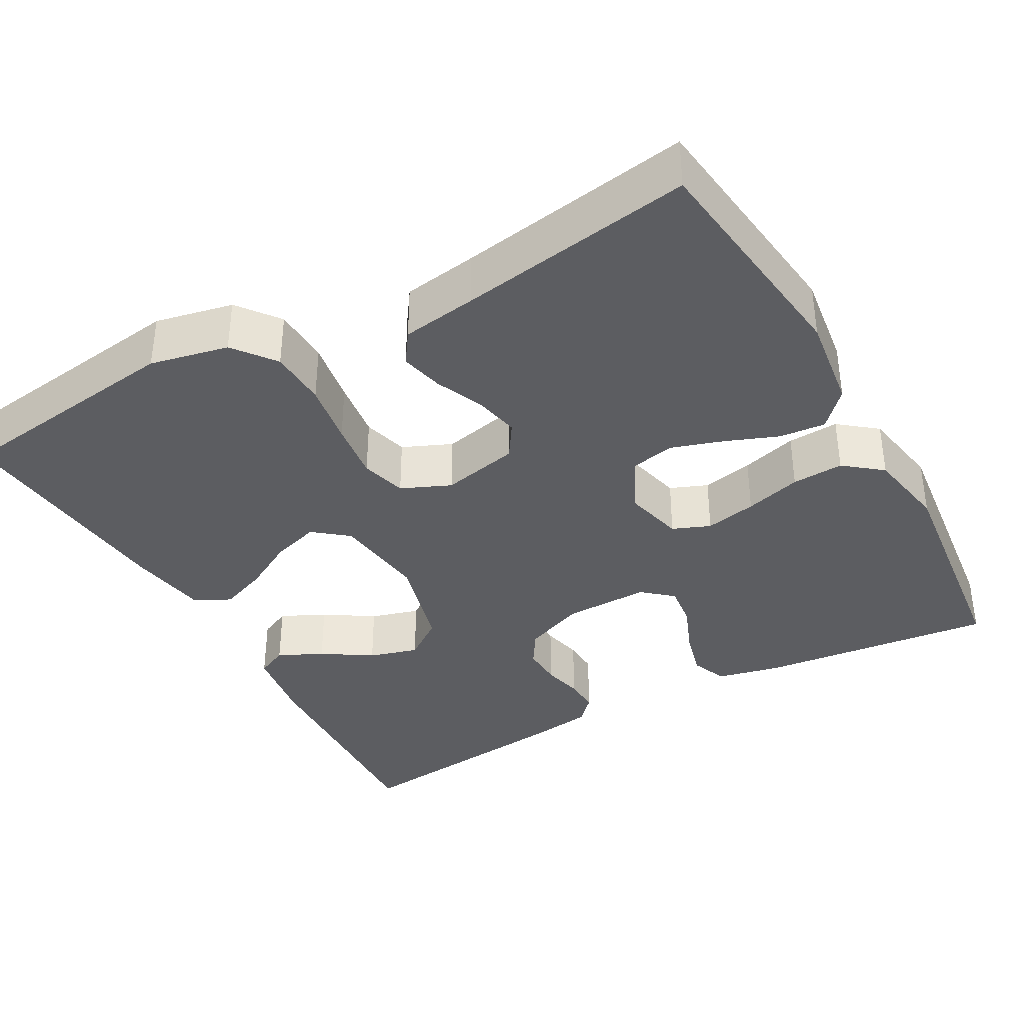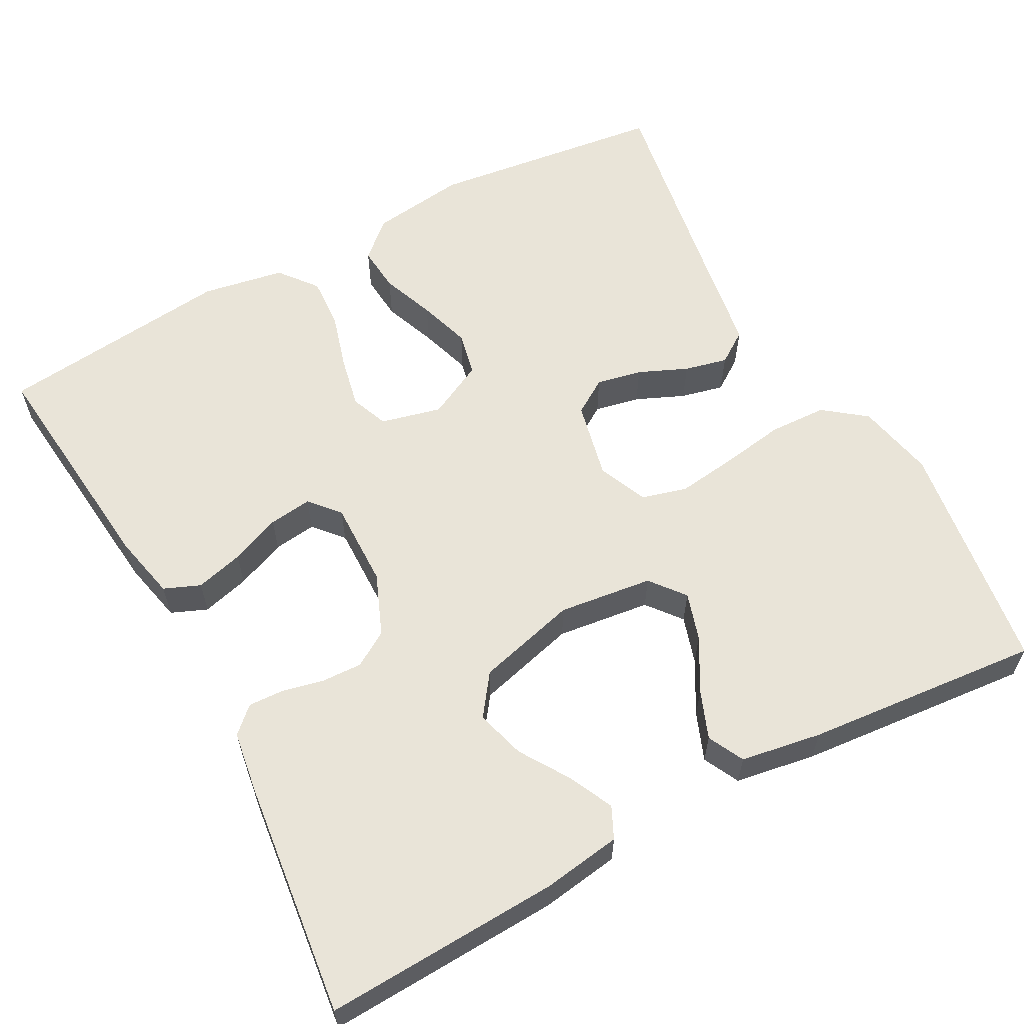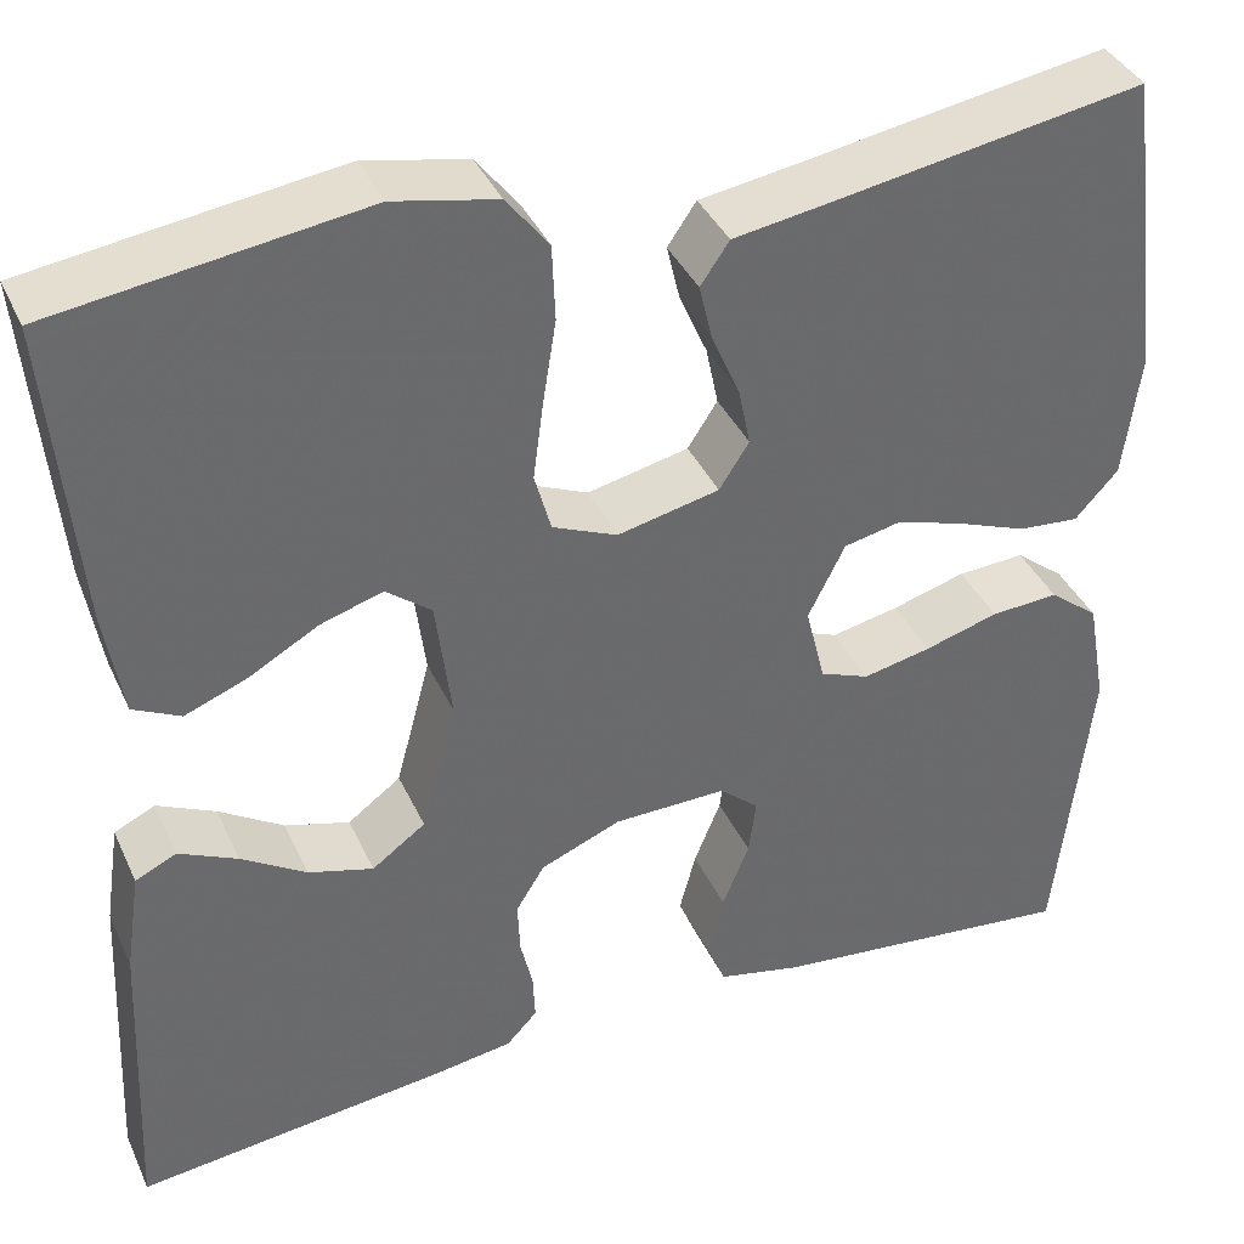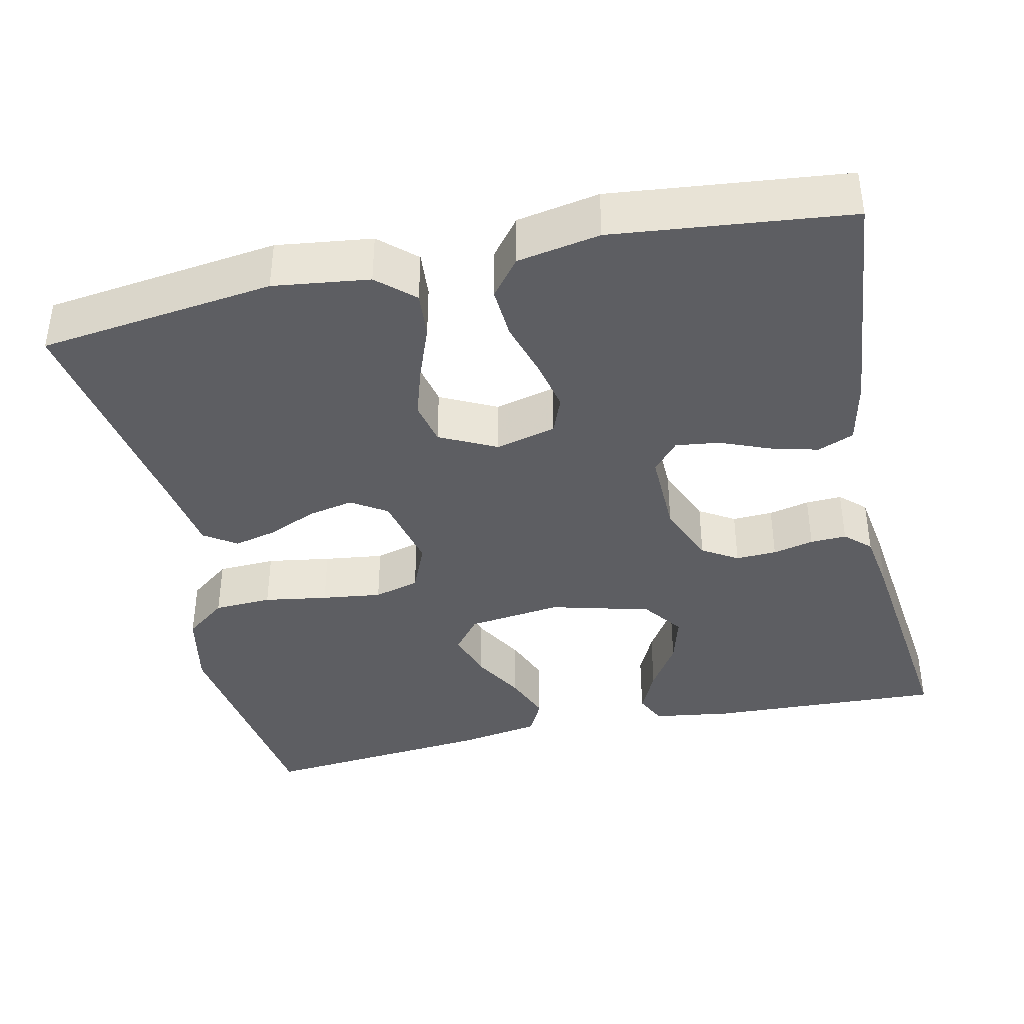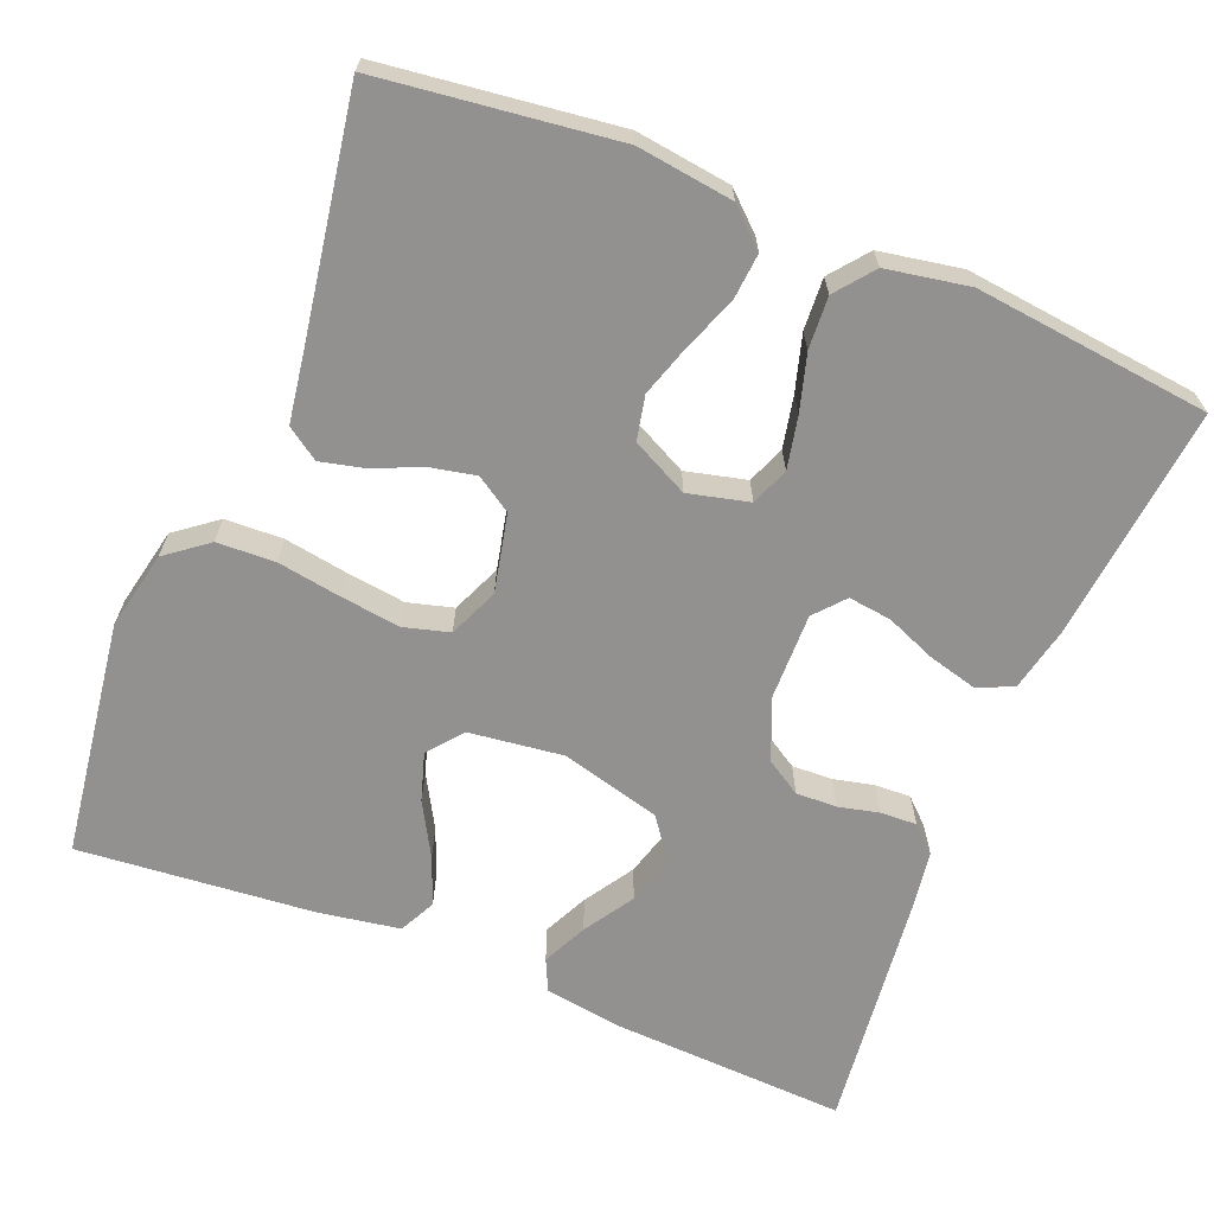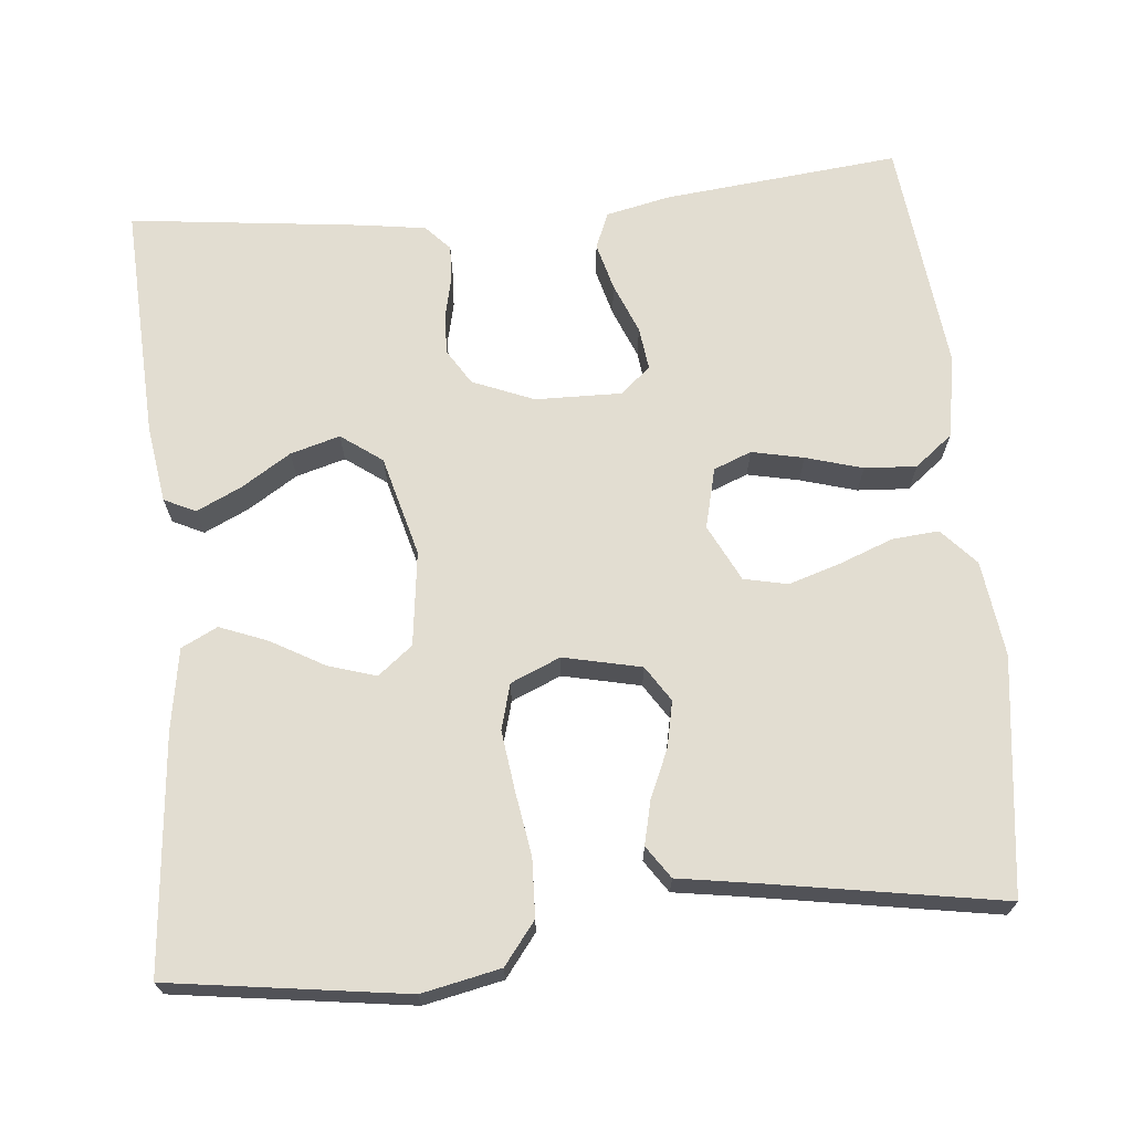
<metadata>
{"format":"obj","ext":"obj","renderer":"f3d","projection":"perspective","resolution":1024,"background":"white","views":[{"elev":-36.9,"azim":28.9,"up":"+Y"},{"elev":60.1,"azim":-118.4,"up":"+Y"},{"elev":38.5,"azim":-22.8,"up":"+Z"},{"elev":-39.2,"azim":102.6,"up":"+Y"},{"elev":-66.1,"azim":67.9,"up":"+Y"},{"elev":68.5,"azim":-5.4,"up":"+Y"}]}
</metadata>
<code>
v 0.5 0.07 -0.5
v 0.2 0.07 -0.469
v 0.118 0.07 -0.451
v 0.099 0.07 -0.405
v 0.115 0.07 -0.344
v 0.141 0.07 -0.28
v 0.148 0.07 -0.225
v 0.11 0.07 -0.192
v 0 0.07 -0.194
v -0.078 0.07 -0.226
v -0.106 0.07 -0.271
v -0.104 0.07 -0.323
v -0.092 0.07 -0.375
v -0.09 0.07 -0.421
v -0.12 0.07 -0.453
v -0.2 0.07 -0.465
v -0.5 0.07 -0.5
v -0.486 0.07 -0.2
v -0.471 0.07 -0.1
v -0.431 0.07 -0.081
v -0.374 0.07 -0.108
v -0.311 0.07 -0.148
v -0.248 0.07 -0.166
v -0.196 0.07 -0.128
v -0.162 0.07 0
v -0.177 0.07 0.12
v -0.221 0.07 0.155
v -0.282 0.07 0.136
v -0.349 0.07 0.098
v -0.41 0.07 0.074
v -0.456 0.07 0.097
v -0.473 0.07 0.2
v -0.5 0.07 0.5
v -0.2 0.07 0.542
v -0.1 0.07 0.521
v -0.059 0.07 0.468
v -0.056 0.07 0.394
v -0.069 0.07 0.313
v -0.079 0.07 0.237
v -0.063 0.07 0.179
v 0 0.07 0.152
v 0.099 0.07 0.174
v 0.128 0.07 0.219
v 0.116 0.07 0.277
v 0.089 0.07 0.339
v 0.076 0.07 0.394
v 0.104 0.07 0.435
v 0.2 0.07 0.45
v 0.5 0.07 0.5
v 0.538 0.07 0.2
v 0.522 0.07 0.078
v 0.48 0.07 0.032
v 0.421 0.07 0.037
v 0.353 0.07 0.063
v 0.287 0.07 0.084
v 0.231 0.07 0.072
v 0.195 0.07 0
v 0.214 0.07 -0.077
v 0.262 0.07 -0.096
v 0.328 0.07 -0.082
v 0.4 0.07 -0.061
v 0.466 0.07 -0.057
v 0.514 0.07 -0.095
v 0.533 0.07 -0.2
v 0.5 0 -0.5
v 0.2 0 -0.469
v 0.118 0 -0.451
v 0.099 0 -0.405
v 0.115 0 -0.344
v 0.141 0 -0.28
v 0.148 0 -0.225
v 0.11 0 -0.192
v 0 0 -0.194
v -0.078 0 -0.226
v -0.106 0 -0.271
v -0.104 0 -0.323
v -0.092 0 -0.375
v -0.09 0 -0.421
v -0.12 0 -0.453
v -0.2 0 -0.465
v -0.5 0 -0.5
v -0.486 0 -0.2
v -0.471 0 -0.1
v -0.431 0 -0.081
v -0.374 0 -0.108
v -0.311 0 -0.148
v -0.248 0 -0.166
v -0.196 0 -0.128
v -0.162 0 0
v -0.177 0 0.12
v -0.221 0 0.155
v -0.282 0 0.136
v -0.349 0 0.098
v -0.41 0 0.074
v -0.456 0 0.097
v -0.473 0 0.2
v -0.5 0 0.5
v -0.2 0 0.542
v -0.1 0 0.521
v -0.059 0 0.468
v -0.056 0 0.394
v -0.069 0 0.313
v -0.079 0 0.237
v -0.063 0 0.179
v 0 0 0.152
v 0.099 0 0.174
v 0.128 0 0.219
v 0.116 0 0.277
v 0.089 0 0.339
v 0.076 0 0.394
v 0.104 0 0.435
v 0.2 0 0.45
v 0.5 0 0.5
v 0.538 0 0.2
v 0.522 0 0.078
v 0.48 0 0.032
v 0.421 0 0.037
v 0.353 0 0.063
v 0.287 0 0.084
v 0.231 0 0.072
v 0.195 0 0
v 0.214 0 -0.077
v 0.262 0 -0.096
v 0.328 0 -0.082
v 0.4 0 -0.061
v 0.466 0 -0.057
v 0.514 0 -0.095
v 0.533 0 -0.2
f 4 5 6
f 3 4 6
f 2 3 6
f 1 2 6
f 64 1 6
f 63 64 6
f 62 63 6
f 61 62 6
f 60 61 6
f 59 60 6 7
f 58 59 7 8
f 57 58 8 9
f 56 57 9 10
f 52 53 54
f 51 52 54
f 50 51 54
f 49 50 54
f 48 49 54
f 48 54 55
f 47 48 55
f 46 47 55
f 45 46 55
f 44 45 55
f 43 44 55 56
f 36 37 38
f 35 36 38
f 34 35 38
f 33 34 38
f 32 33 38
f 31 32 38
f 30 31 38
f 29 30 38
f 28 29 38
f 27 28 38 39
f 26 27 39 40
f 20 21 22
f 19 20 22
f 18 19 22
f 17 18 22
f 16 17 22
f 15 16 22
f 14 15 22
f 13 14 22
f 12 13 22
f 11 12 22 23
f 10 11 23 24
f 42 43 56 10
f 10 24 25
f 42 10 25
f 41 42 25
f 25 26 40 41
f 70 69 68
f 70 68 67
f 70 67 66
f 70 66 65
f 70 65 128
f 70 128 127
f 70 127 126
f 70 126 125
f 70 125 124
f 71 70 124 123
f 72 71 123 122
f 73 72 122 121
f 74 73 121 120
f 118 117 116
f 118 116 115
f 118 115 114
f 118 114 113
f 118 113 112
f 119 118 112
f 119 112 111
f 119 111 110
f 119 110 109
f 119 109 108
f 120 119 108 107
f 102 101 100
f 102 100 99
f 102 99 98
f 102 98 97
f 102 97 96
f 102 96 95
f 102 95 94
f 102 94 93
f 102 93 92
f 103 102 92 91
f 104 103 91 90
f 86 85 84
f 86 84 83
f 86 83 82
f 86 82 81
f 86 81 80
f 86 80 79
f 86 79 78
f 86 78 77
f 86 77 76
f 87 86 76 75
f 88 87 75 74
f 74 120 107 106
f 89 88 74
f 89 74 106
f 89 106 105
f 105 104 90 89
f 1 65 66 2
f 2 66 67 3
f 3 67 68 4
f 4 68 69 5
f 5 69 70 6
f 6 70 71 7
f 7 71 72 8
f 8 72 73 9
f 9 73 74 10
f 10 74 75 11
f 11 75 76 12
f 12 76 77 13
f 13 77 78 14
f 14 78 79 15
f 15 79 80 16
f 16 80 81 17
f 17 81 82 18
f 18 82 83 19
f 19 83 84 20
f 20 84 85 21
f 21 85 86 22
f 22 86 87 23
f 23 87 88 24
f 24 88 89 25
f 25 89 90 26
f 26 90 91 27
f 27 91 92 28
f 28 92 93 29
f 29 93 94 30
f 30 94 95 31
f 31 95 96 32
f 32 96 97 33
f 33 97 98 34
f 34 98 99 35
f 35 99 100 36
f 36 100 101 37
f 37 101 102 38
f 38 102 103 39
f 39 103 104 40
f 40 104 105 41
f 41 105 106 42
f 42 106 107 43
f 43 107 108 44
f 44 108 109 45
f 45 109 110 46
f 46 110 111 47
f 47 111 112 48
f 48 112 113 49
f 49 113 114 50
f 50 114 115 51
f 51 115 116 52
f 52 116 117 53
f 53 117 118 54
f 54 118 119 55
f 55 119 120 56
f 56 120 121 57
f 57 121 122 58
f 58 122 123 59
f 59 123 124 60
f 60 124 125 61
f 61 125 126 62
f 62 126 127 63
f 63 127 128 64
f 64 128 65 1

</code>
